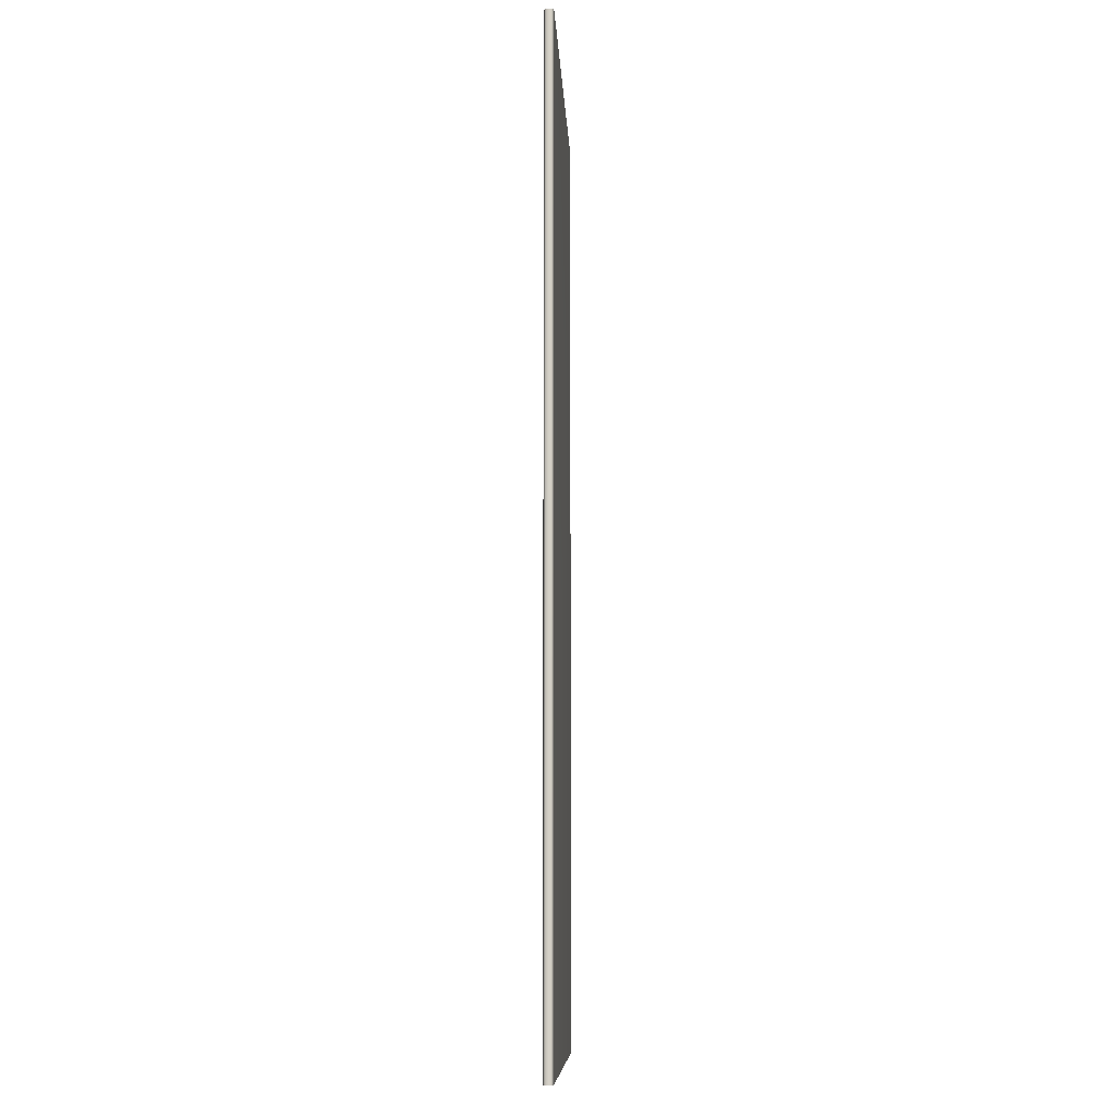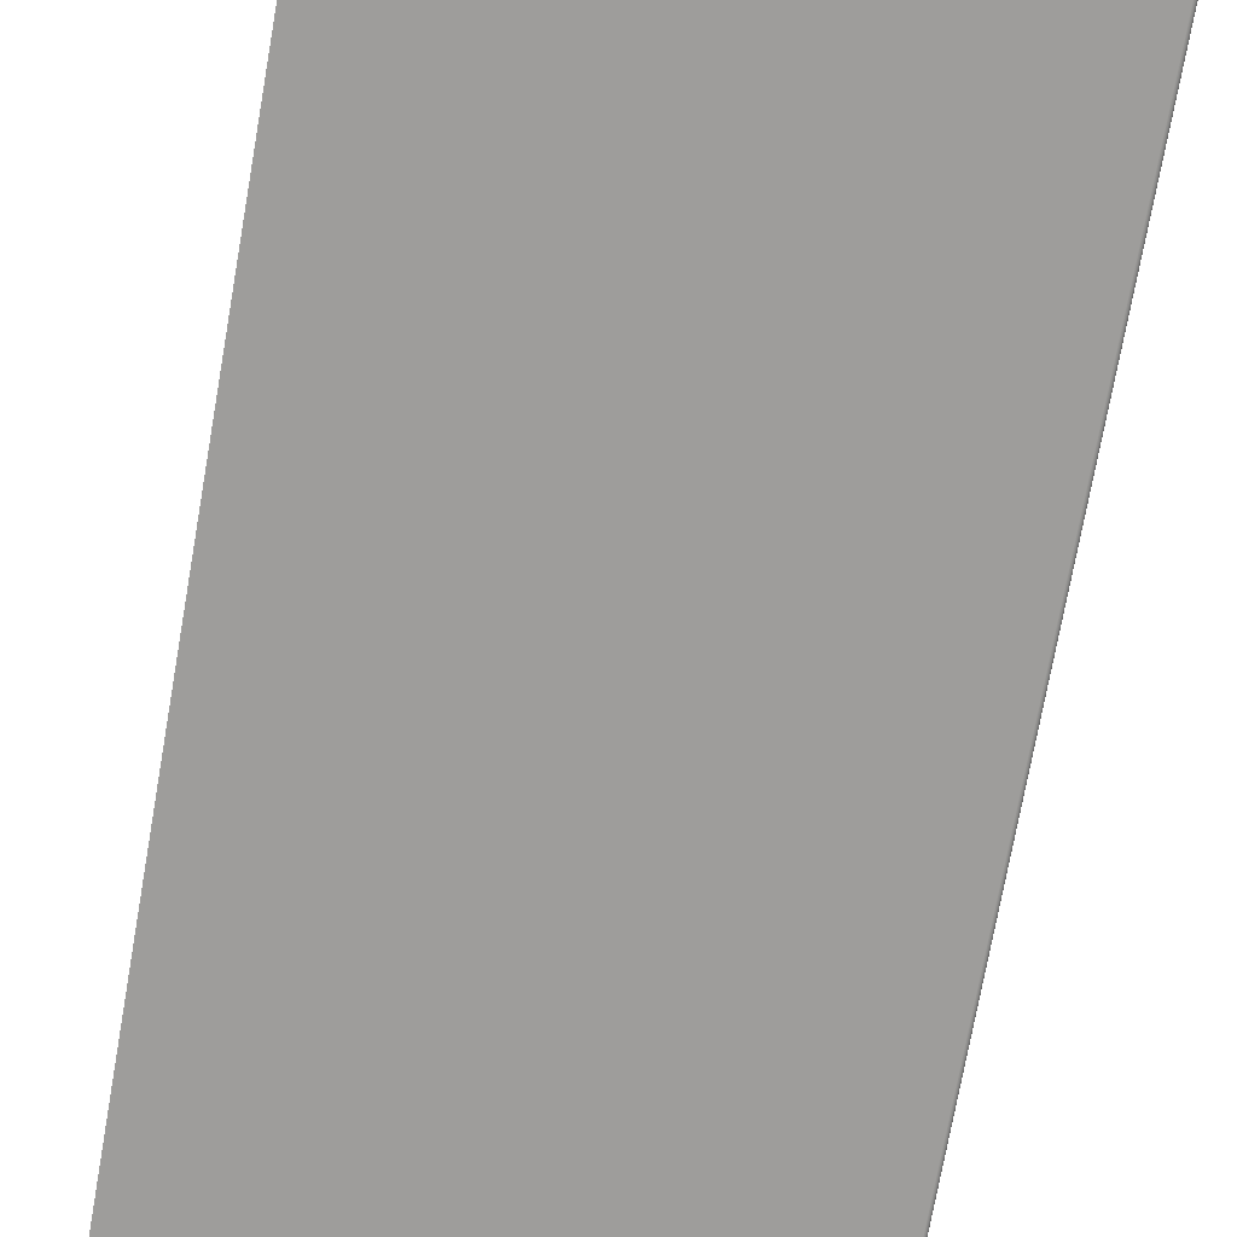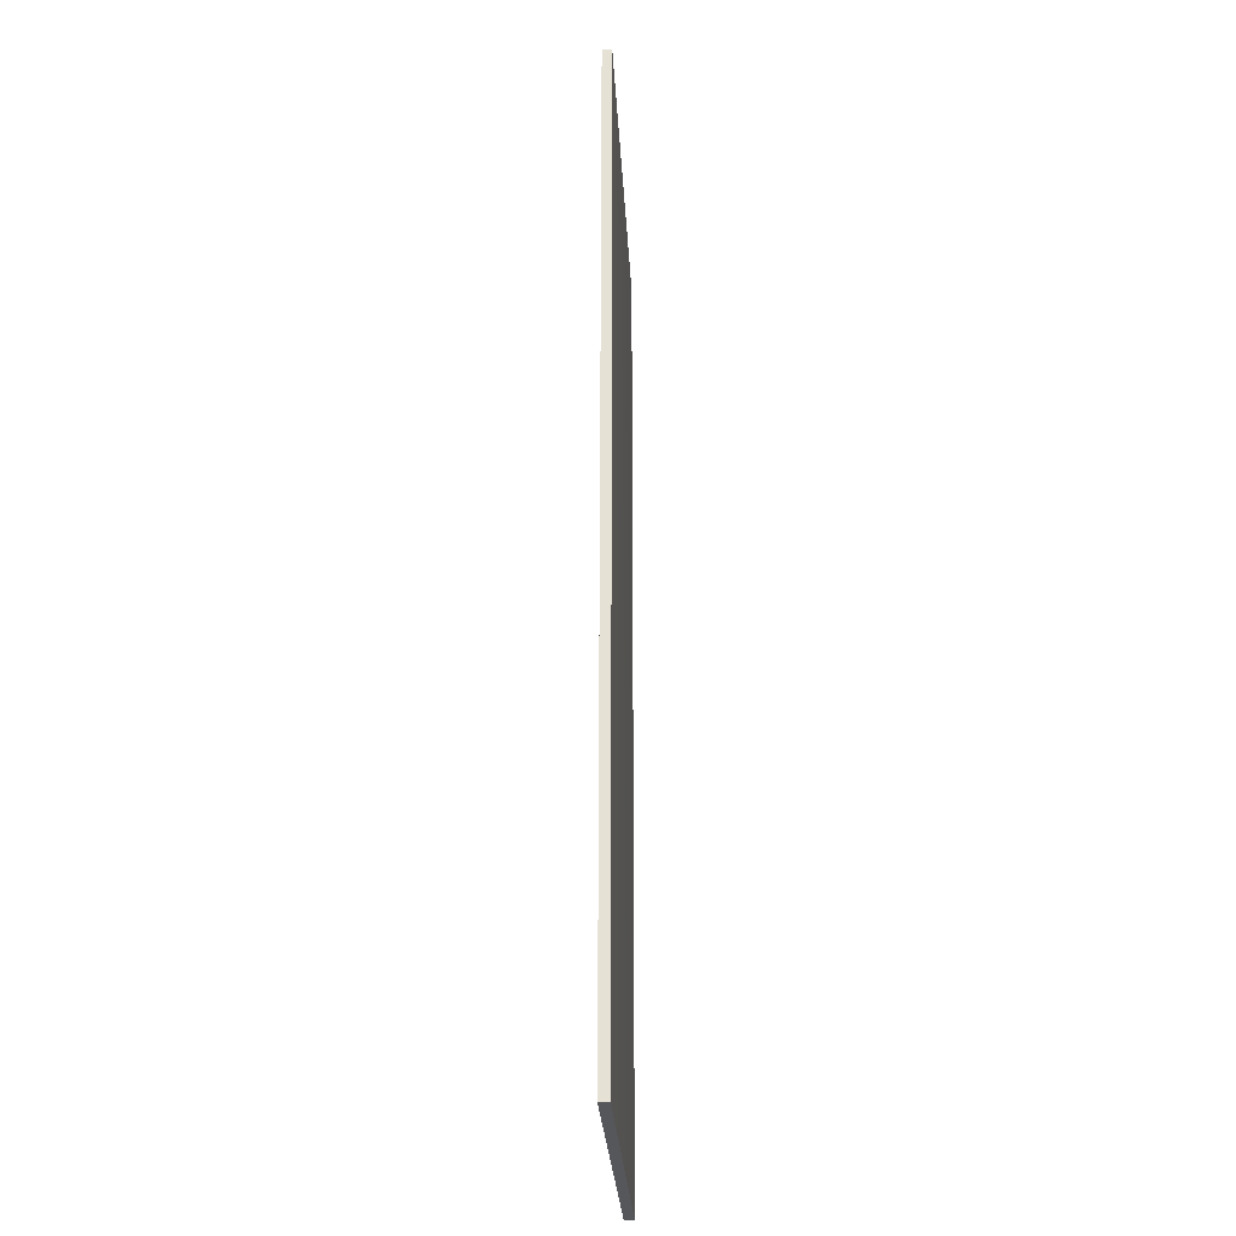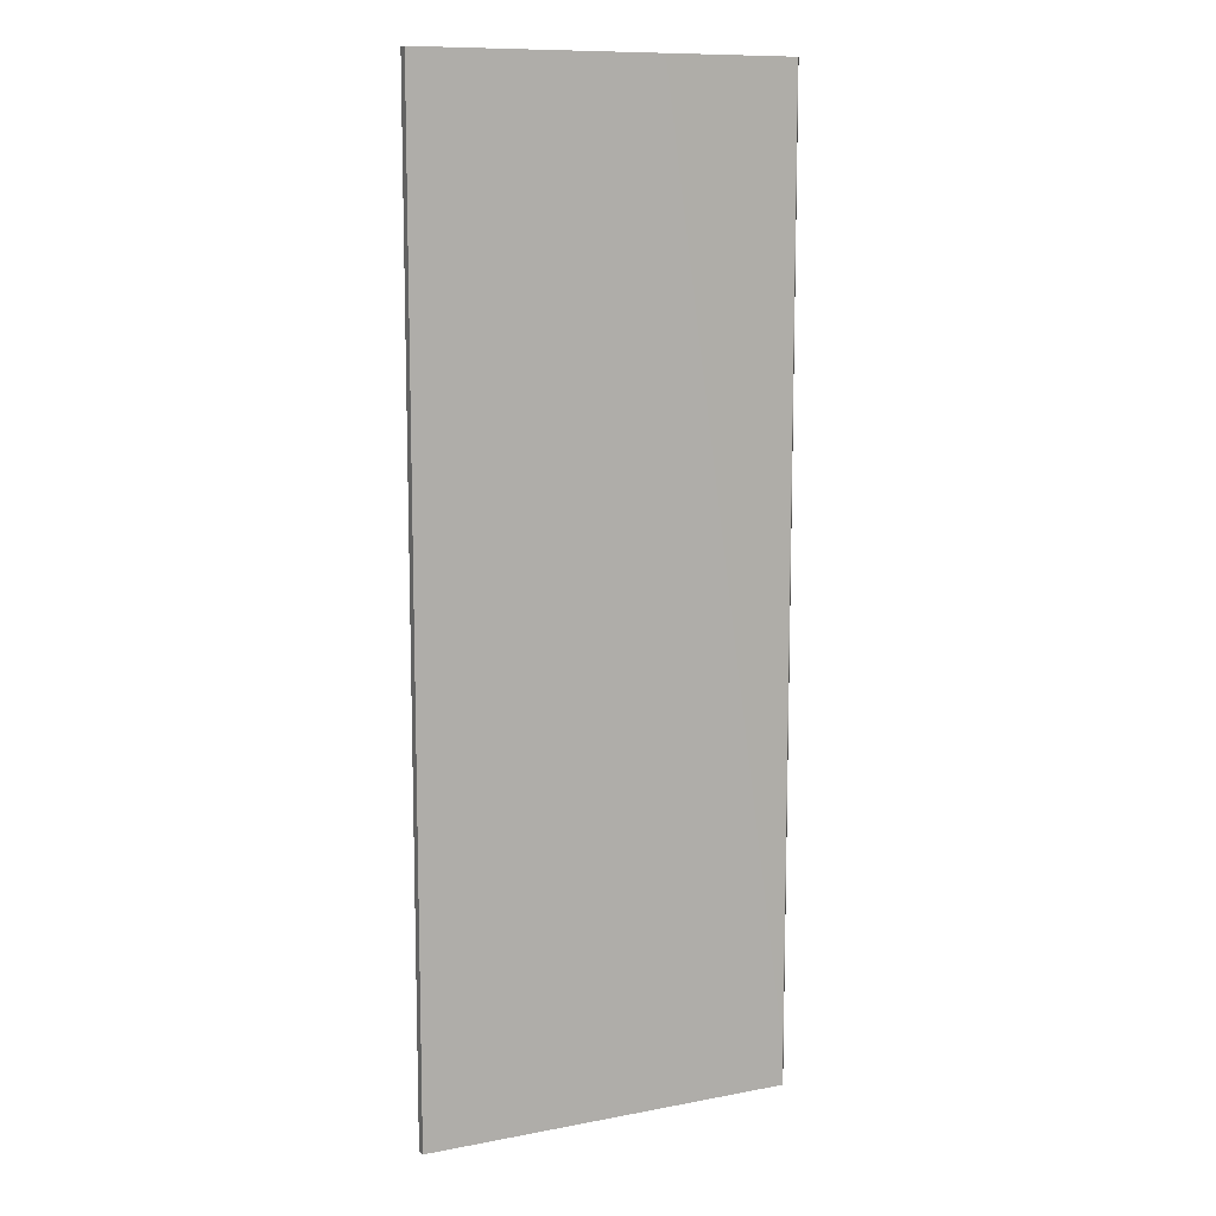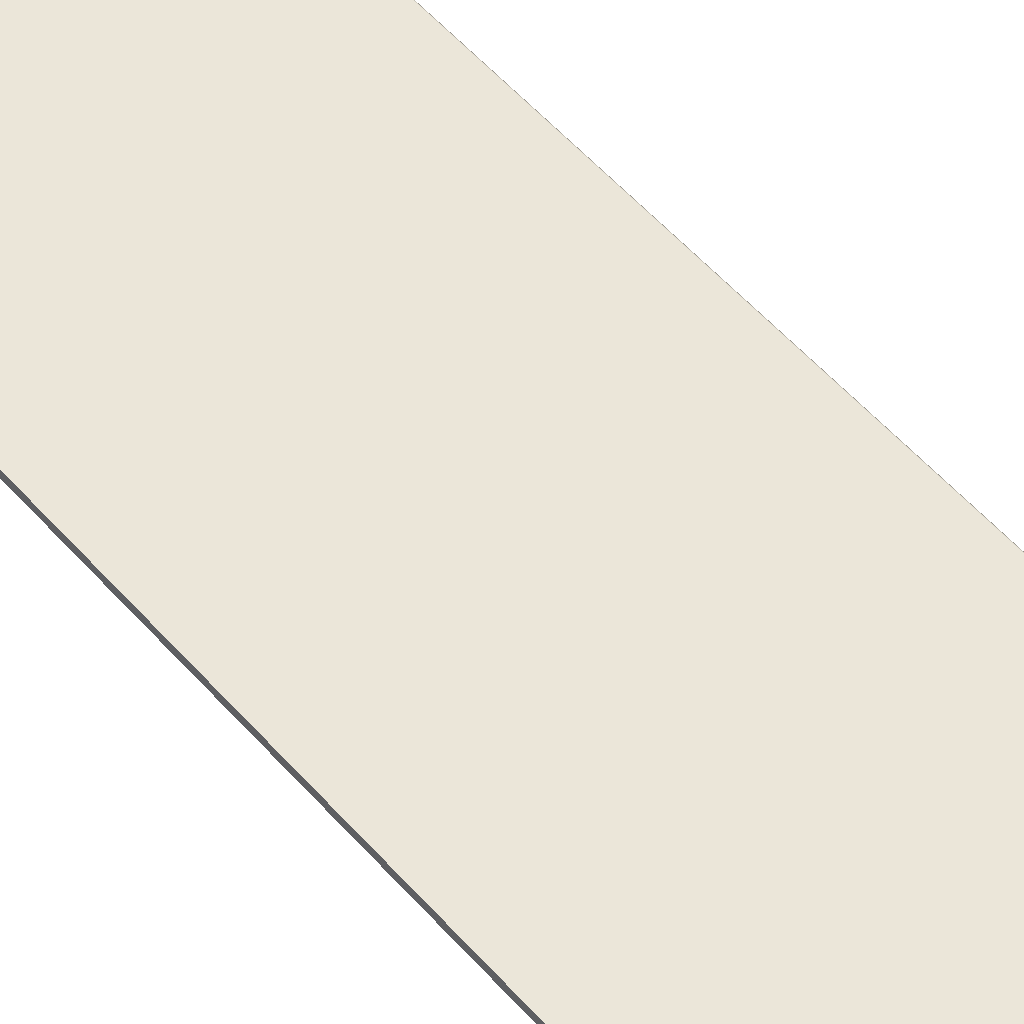
<metadata>
{"format":"obj","ext":"obj","renderer":"f3d","projection":"perspective","resolution":1024,"background":"white","views":[{"elev":-9.4,"azim":98.7,"up":"+Y"},{"elev":-70.6,"azim":-9.9,"up":"+Z"},{"elev":-27.4,"azim":-80.9,"up":"+Y"},{"elev":10.7,"azim":-19.3,"up":"+Y"},{"elev":63.7,"azim":-43.1,"up":"+Z"}]}
</metadata>
<code>
o Box_20_FlapInner_1
v 4.399 0.1203 0.78
v 4.399 -0.1084 0.78
v 4.4 0.1203 0.7822
v 4.4 -0.1084 0.7822
v 4.487 0.1203 0.7724
v 4.487 0.1203 0.773
v 4.487 -0.1084 0.7724
v 4.487 -0.1084 0.773
v 4.487 0.1203 0.7713
v 4.486 0.1203 0.7708
v 4.487 -0.1084 0.7713
v 4.486 -0.1084 0.7708
f 2 3 1
f 6 7 5
f 6 9 10
f 7 12 11
f 9 12 10
f 7 9 5
f 12 1 10
f 3 8 6
f 8 2 12
f 6 1 3
f 2 4 3
f 6 8 7
f 6 5 9
f 7 8 12
f 9 11 12
f 7 11 9
f 12 2 1
f 3 4 8
f 8 4 2
f 6 10 1

</code>
